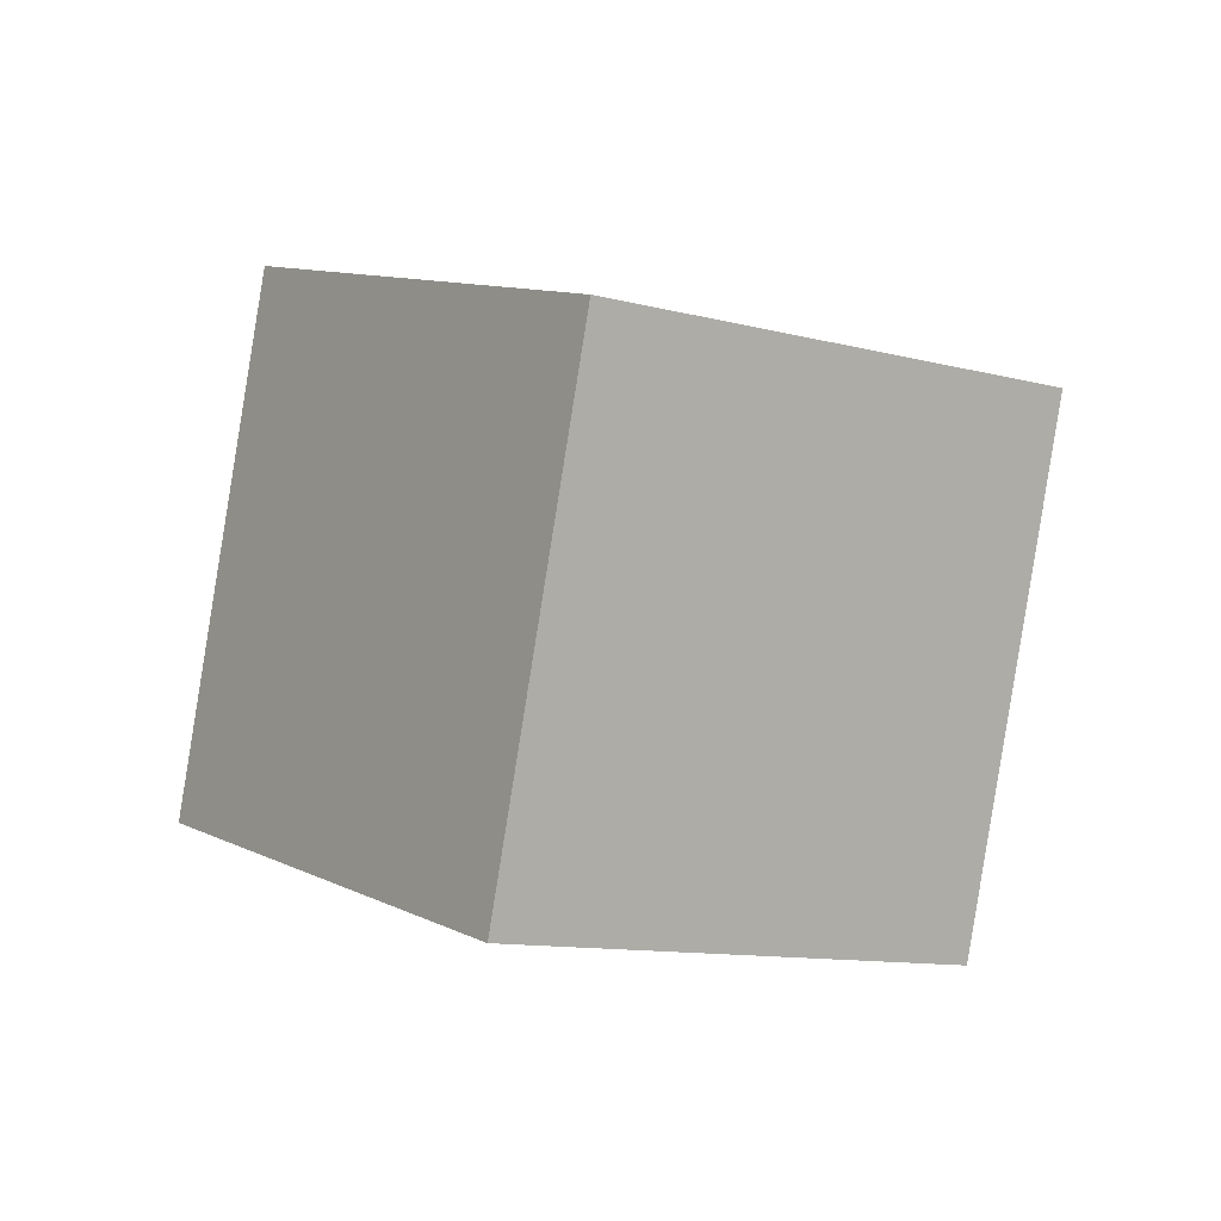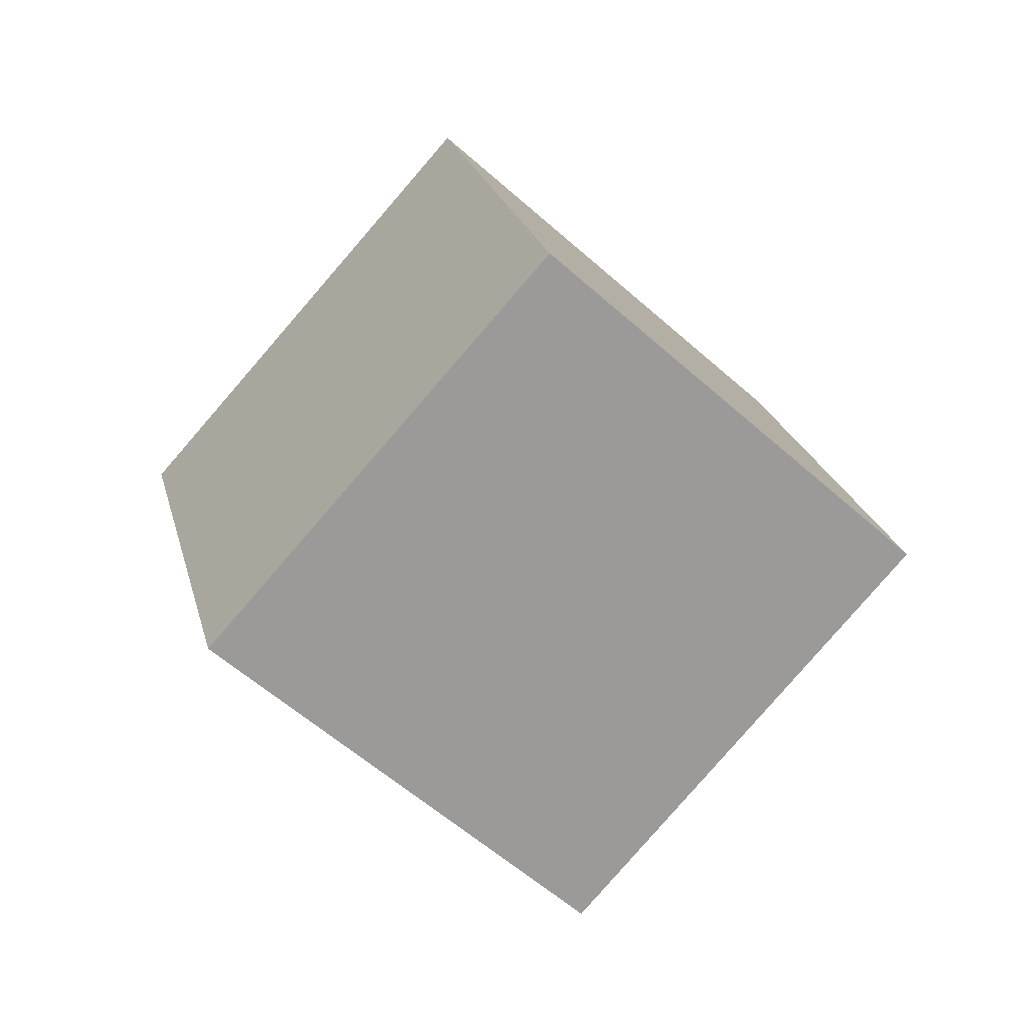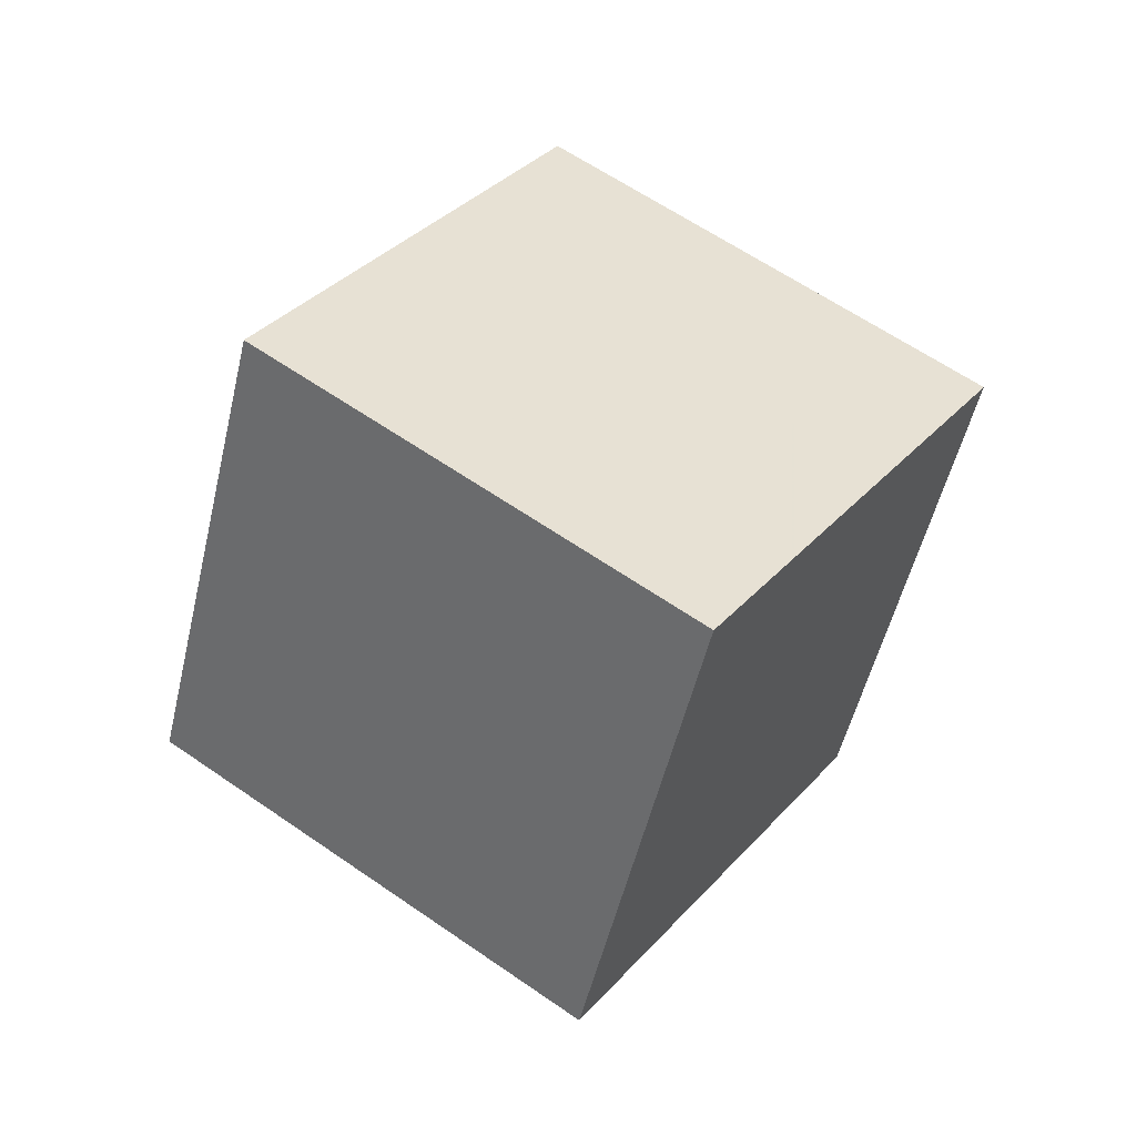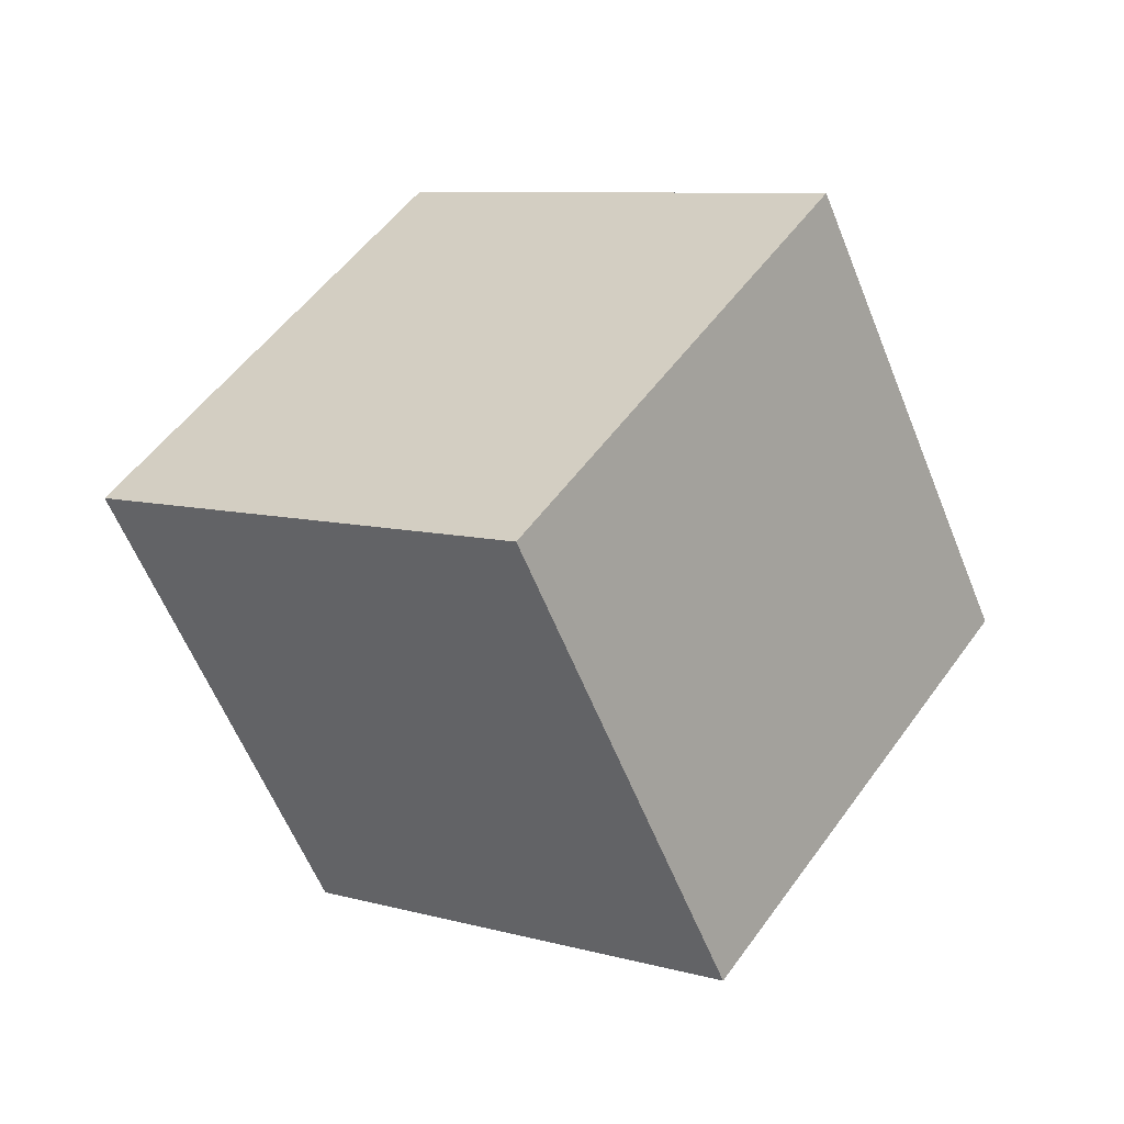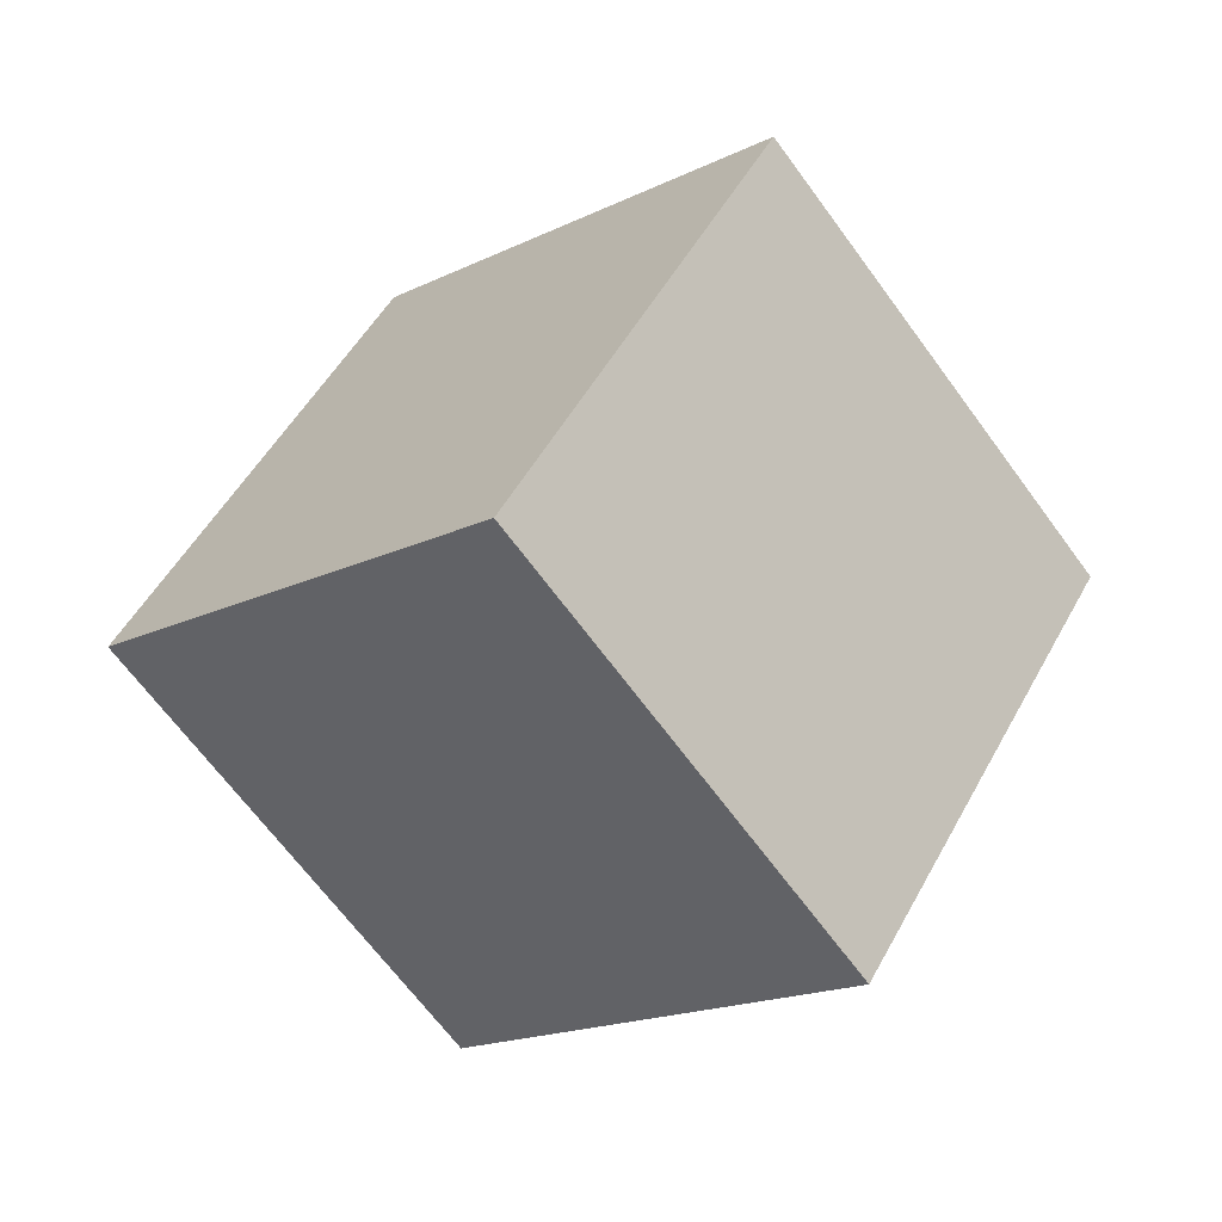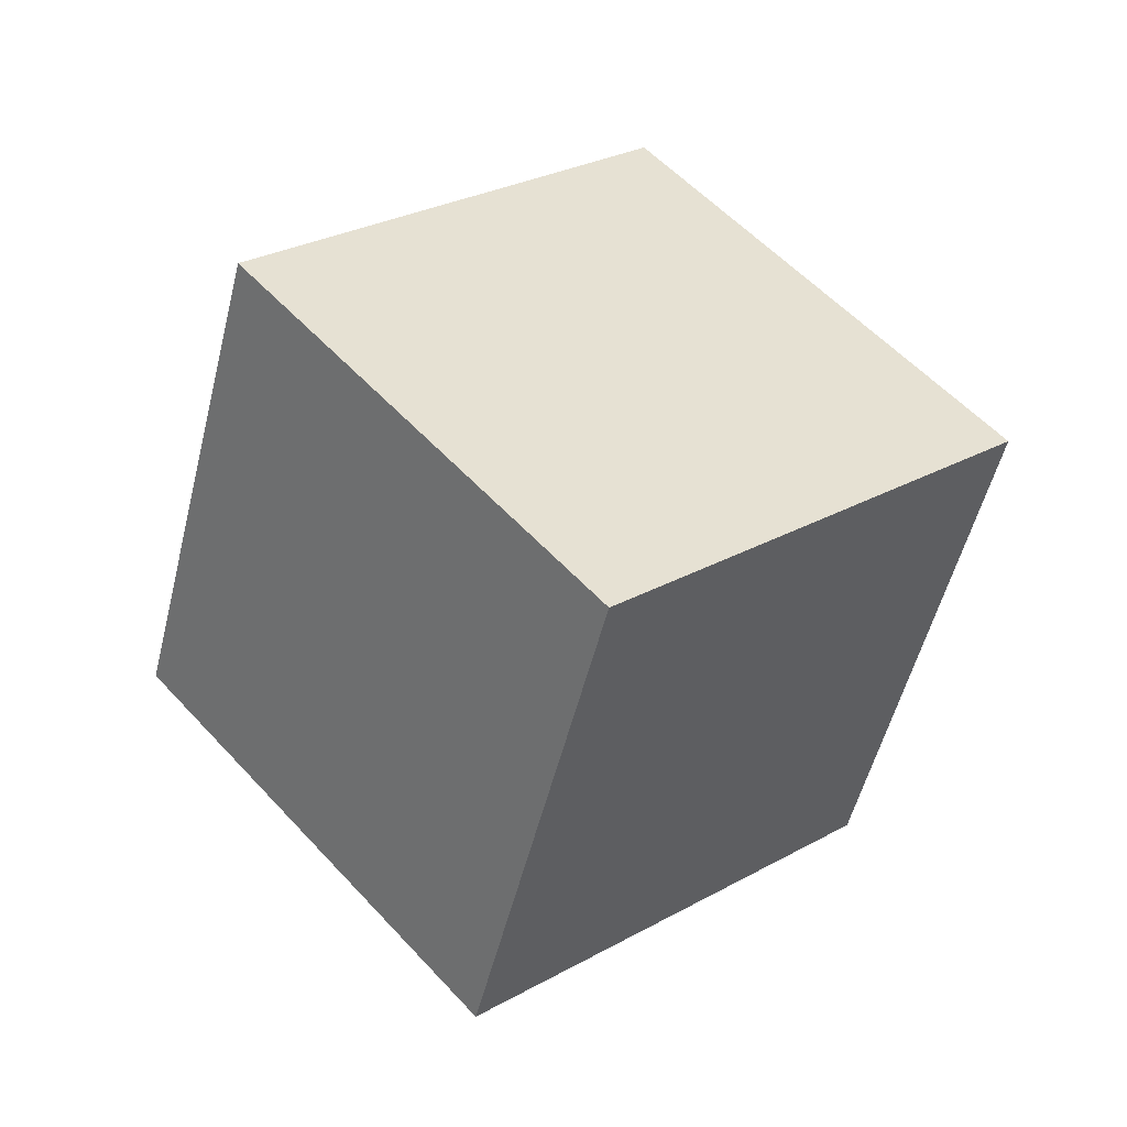
<metadata>
{"format":"obj","ext":"obj","renderer":"f3d","projection":"perspective","resolution":1024,"background":"white","views":[{"elev":-36.6,"azim":11.3,"up":"+Z"},{"elev":-15.7,"azim":4.7,"up":"+Y"},{"elev":-22.5,"azim":-63.5,"up":"+Y"},{"elev":-17.4,"azim":-96.8,"up":"+Z"},{"elev":6.2,"azim":90.1,"up":"+Z"},{"elev":1.6,"azim":4.5,"up":"+Z"}]}
</metadata>
<code>
v -9.491 -1.452 8.877
v -2.685 -5.878 3.039
v -2.71 5.37 11.61
v 4.096 0.944 5.773
v -12.26 4.367 1.232
v -5.458 -0.05883 -4.606
v -5.483 11.19 3.966
v 1.323 6.763 -1.872
f 2 4 1
f 5 2 1
f 1 4 3
f 3 5 1
f 2 8 4
f 6 2 5
f 6 8 2
f 4 8 3
f 7 5 3
f 3 8 7
f 7 6 5
f 8 6 7

</code>
